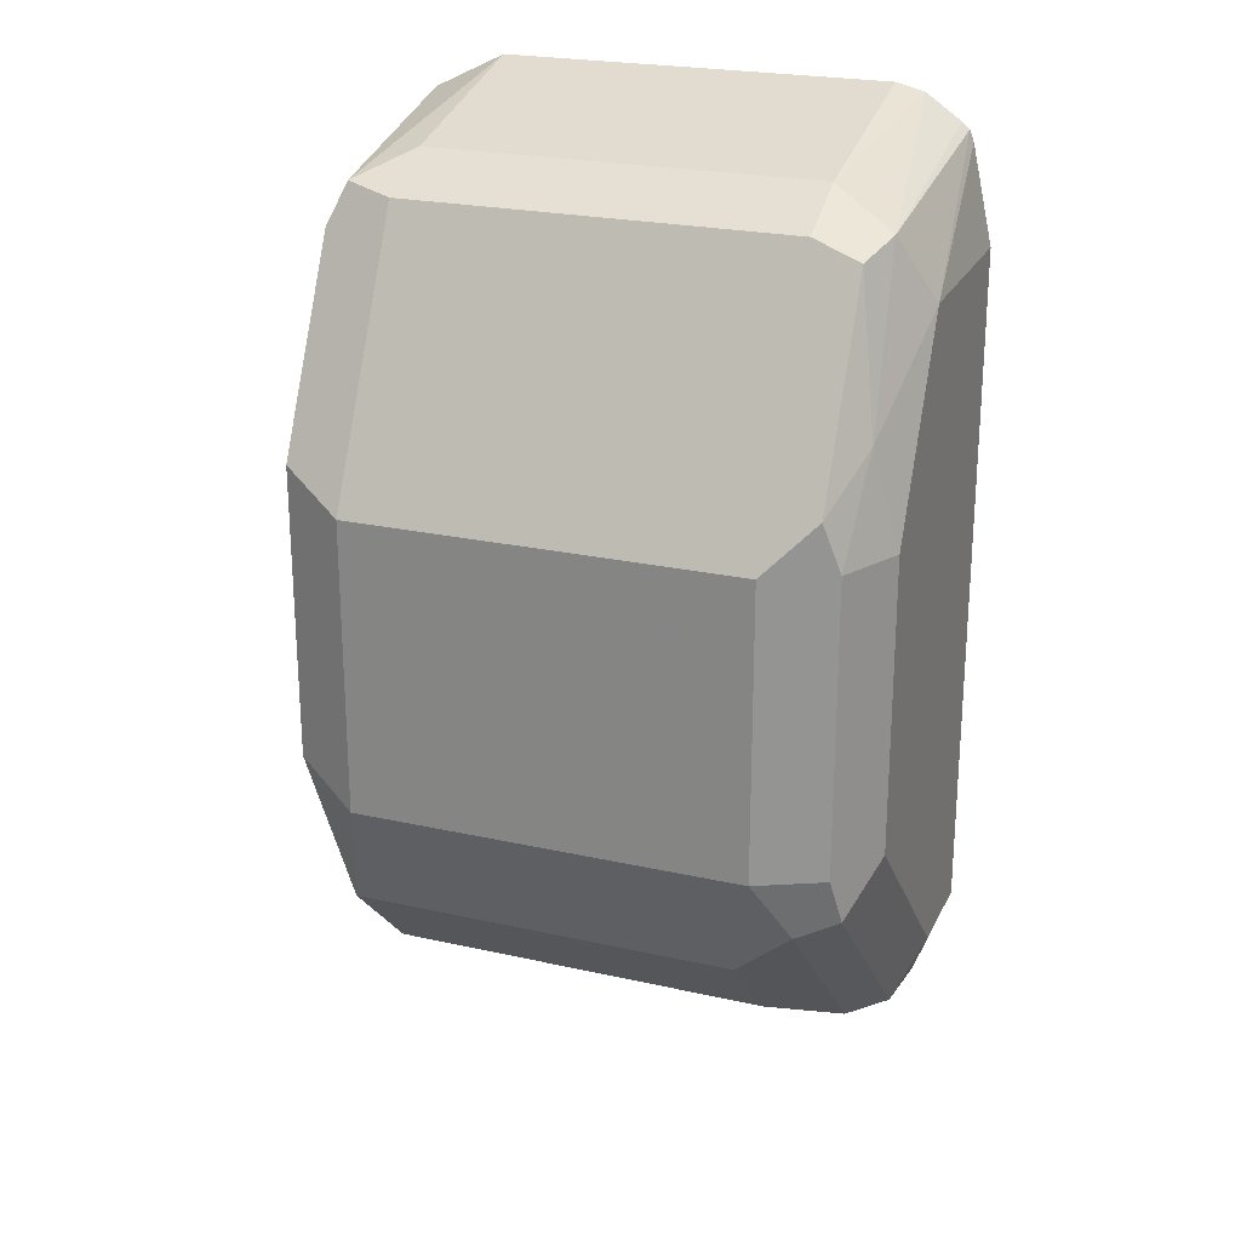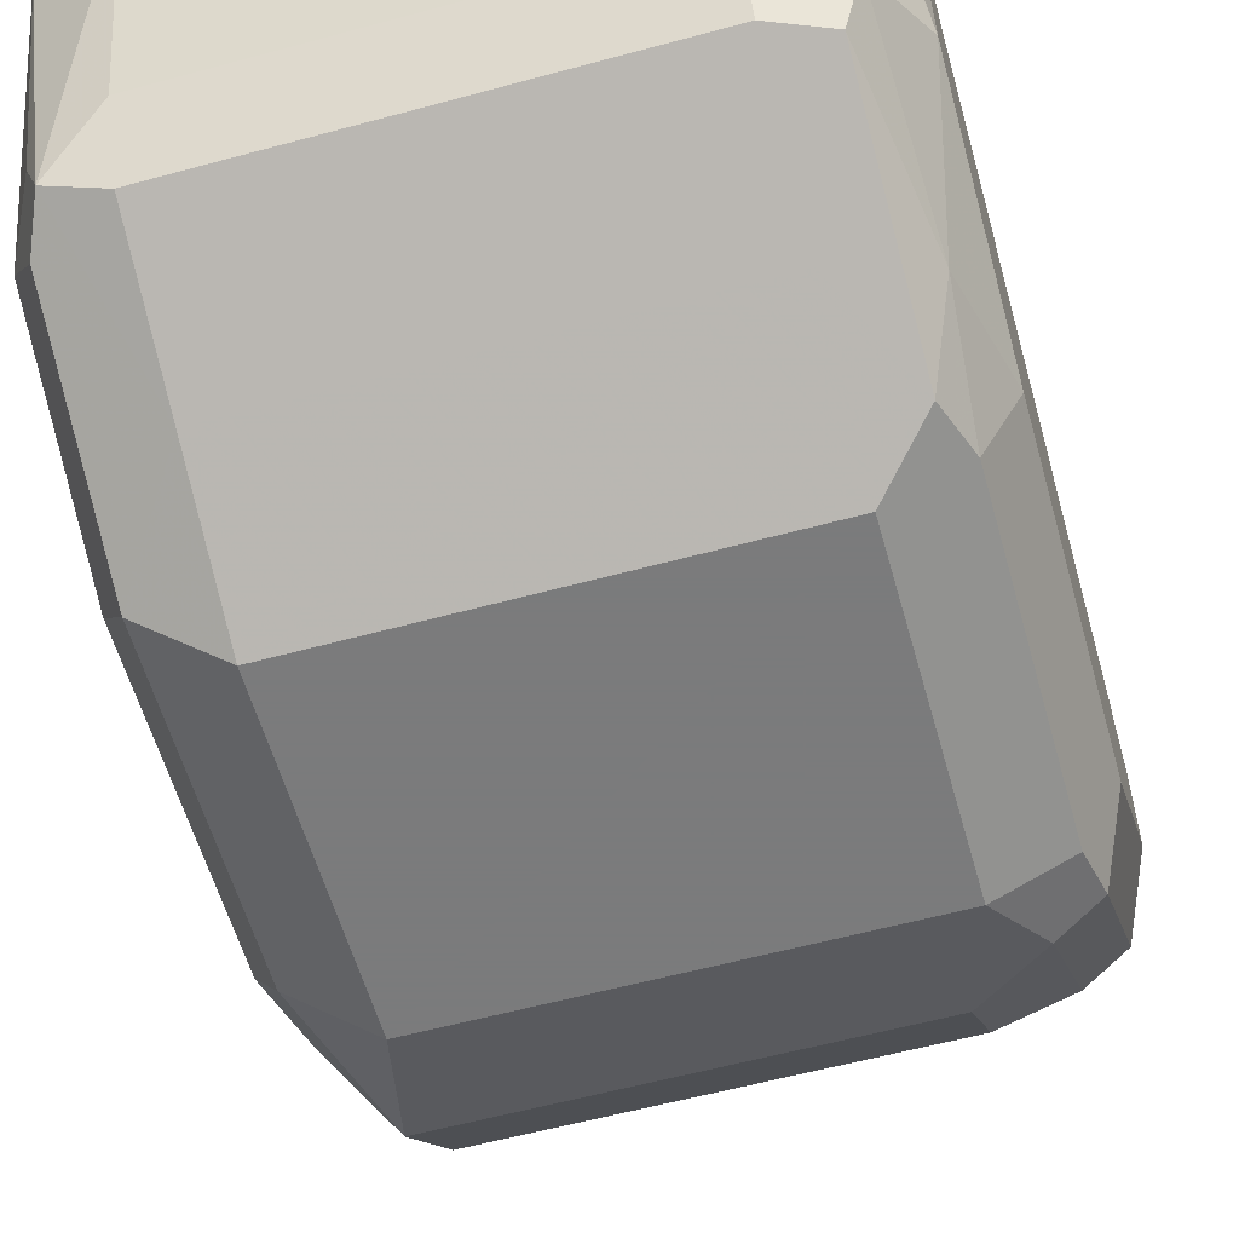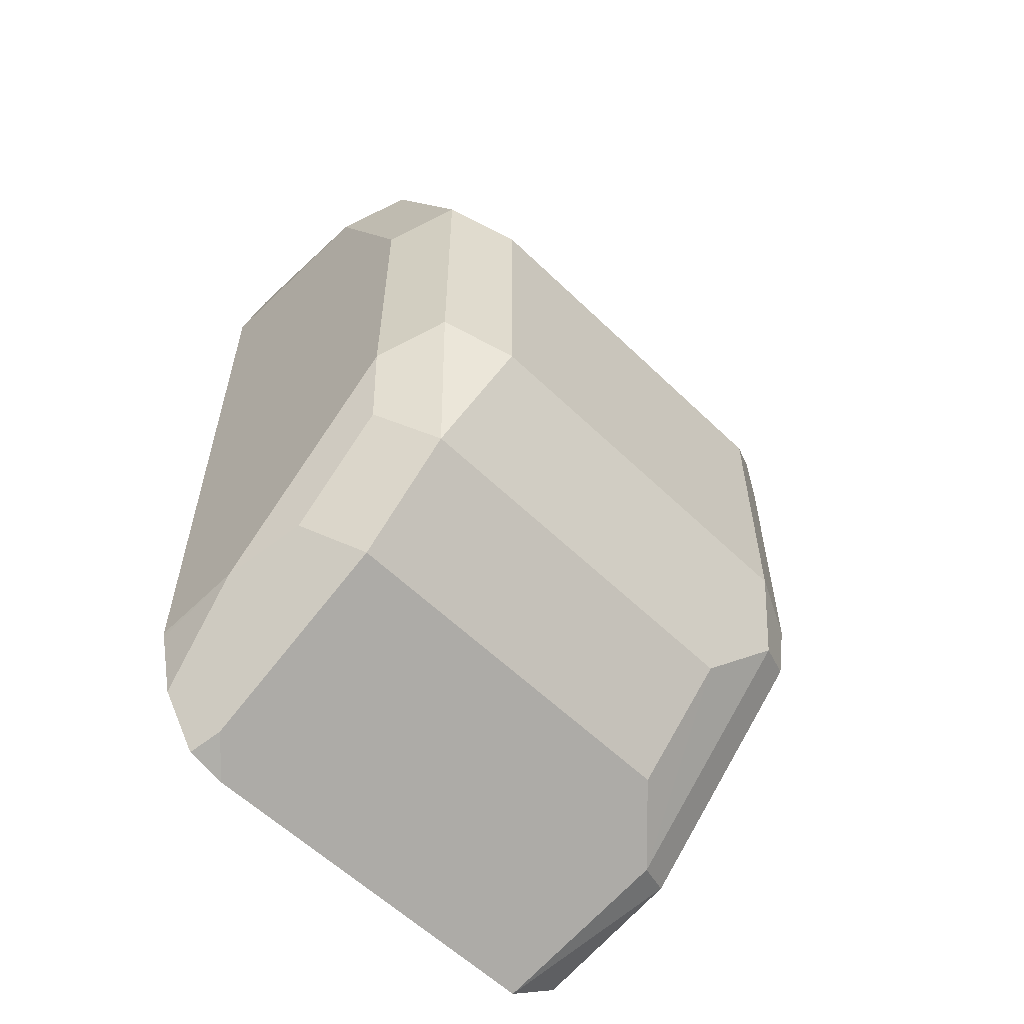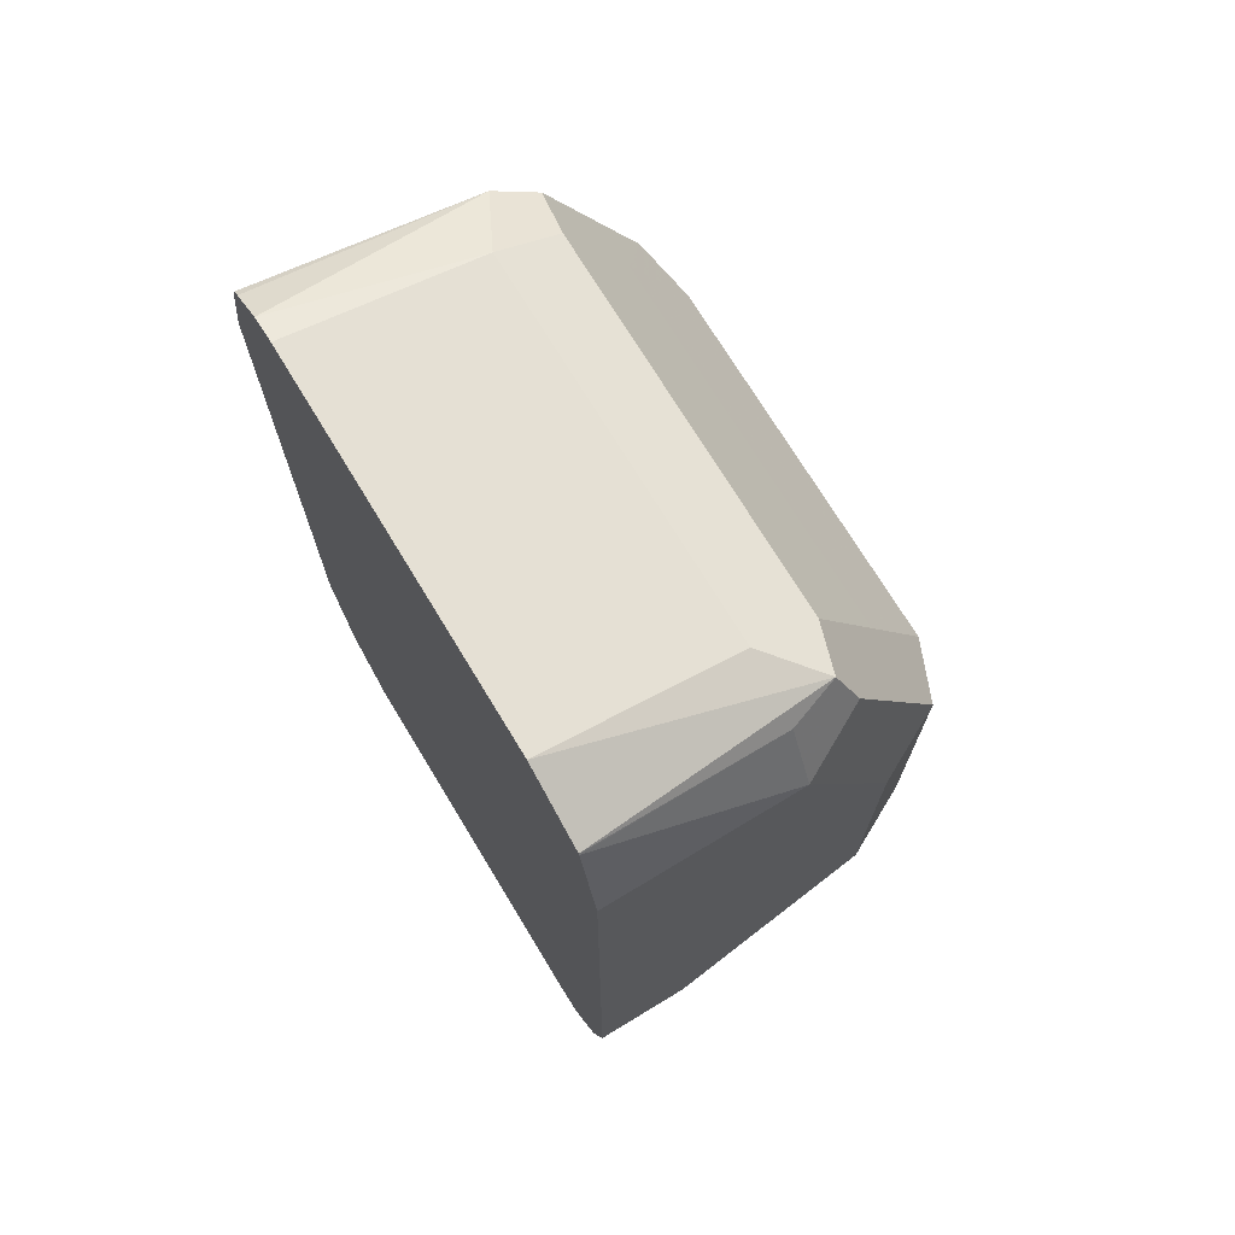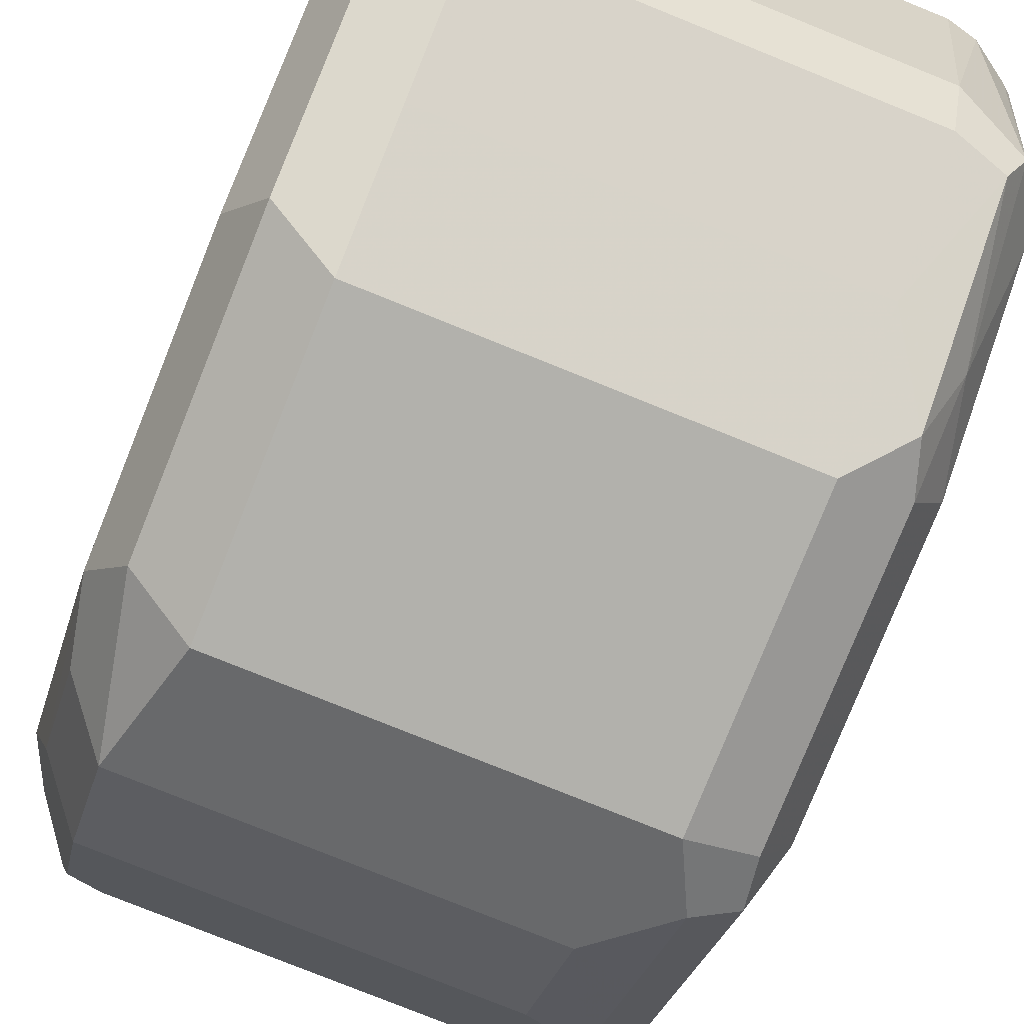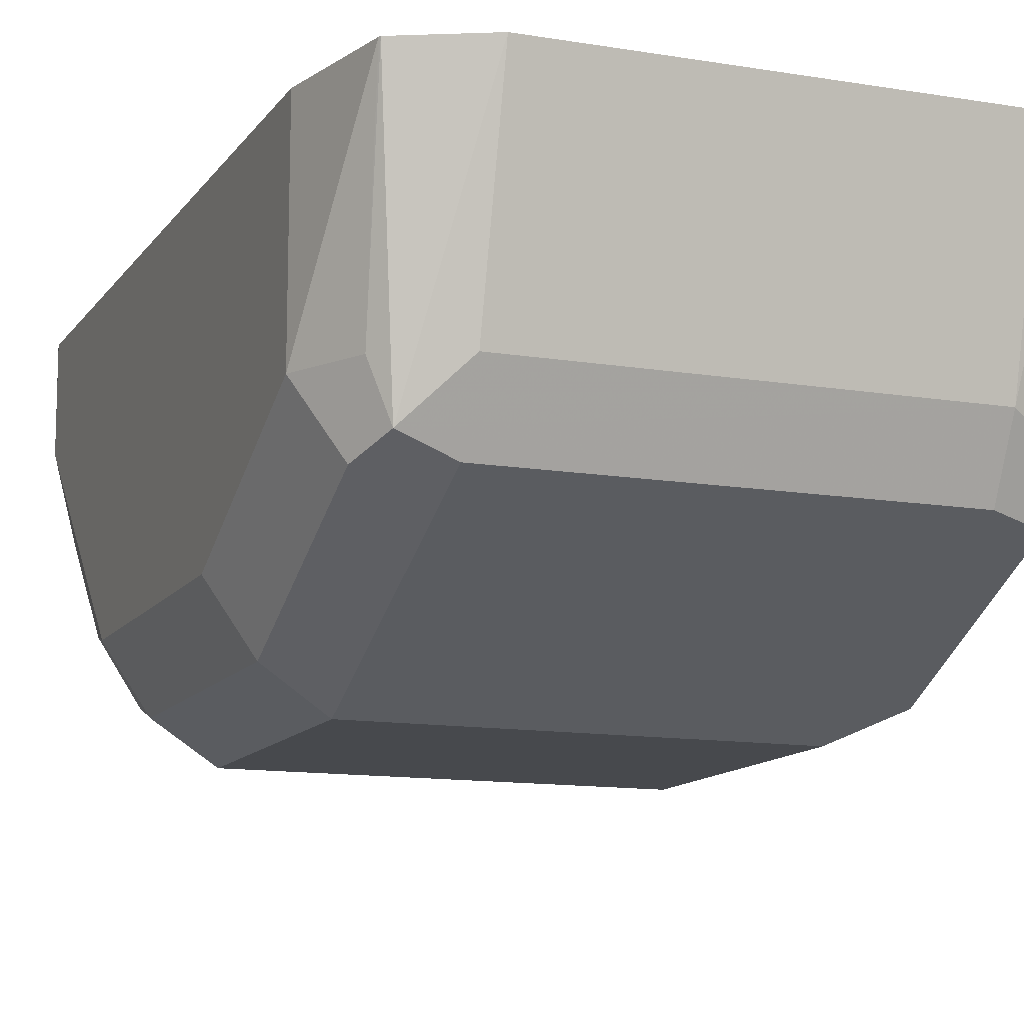
<metadata>
{"format":"obj","ext":"obj","renderer":"f3d","projection":"perspective","resolution":1024,"background":"white","views":[{"elev":23.4,"azim":20.8,"up":"+Z"},{"elev":-58.4,"azim":15.7,"up":"+Y"},{"elev":-58.5,"azim":-44.9,"up":"+Z"},{"elev":72.0,"azim":-121.2,"up":"+Z"},{"elev":-78.9,"azim":-21.9,"up":"+Y"},{"elev":-12.3,"azim":-21.5,"up":"+Y"}]}
</metadata>
<code>
v 0.09389 -0.5943 0.2507
v 0.087 -0.5943 0.2816
v 0.09389 -0.6572 0.2504
v 0.09389 -0.5943 0.03131
v 0.0856 -0.5943 0.2853
v 0.08345 -0.6676 0.2712
v 0.08606 -0.6924 0.2191
v 0.09389 -0.6885 0.1878
v 0.09389 -0.6259 0.03131
v 0.08224 -0.5943 -0.0003401
v 0.08321 -0.5943 0.2873
v 0.07183 -0.5943 0.2952
v 0.06259 -0.6572 0.2816
v 0.06259 -0.6781 0.2712
v 0.07823 -0.6807 0.266
v 0.07823 -0.712 0.2034
v 0.08345 -0.7094 0.1878
v 0.09389 -0.6885 0.09391
v 0.08606 -0.6416 0.01567
v 0.09389 -0.6572 0.06259
v 0.08183 -0.5943 -0.0007081
v 0.06259 -0.5943 0.2975
v -0.06259 -0.6572 0.2816
v -0.07823 -0.6729 0.2738
v -0.06259 -0.6781 0.2712
v 0.06259 -0.6989 0.2295
v 0.06259 -0.7198 0.1878
v 0.08345 -0.7094 0.09391
v 0.08606 -0.7042 0.07827
v 0.08606 -0.6729 0.04695
v 0.07301 -0.6468 0.01046
v 0.06294 -0.5943 -0.01583
v -0.06259 -0.5943 0.2975
v -0.08587 -0.5943 0.286
v -0.08345 -0.6572 0.2712
v -0.09389 -0.6572 0.2504
v -0.08345 -0.6781 0.2608
v -0.06259 -0.6989 0.2295
v -0.06259 -0.7198 0.1878
v 0.06259 -0.7198 0.09391
v 0.07301 -0.7094 0.07305
v 0.07301 -0.6781 0.04174
v 0.05215 -0.6989 0.05217
v 0.05215 -0.6676 0.02088
v 0.05215 -0.6051 -0.01043
v -0.06222 -0.5943 -0.01583
v -0.08602 -0.5943 0.2857
v -0.08615 -0.5943 0.2855
v -0.09389 -0.5943 0.2507
v -0.09389 -0.6885 0.1878
v -0.08345 -0.7094 0.1982
v -0.06259 -0.7198 0.09391
v -0.07301 -0.6989 0.05217
v -0.07301 -0.6676 0.02088
v -0.07301 -0.6051 -0.01043
v -0.07518 -0.5943 -0.01258
v -0.09389 -0.5943 0.03131
v -0.09389 -0.6885 0.09391
v -0.08345 -0.7094 0.1043
v -0.08867 -0.652 0.03653
v -0.08867 -0.6833 0.06784
v -0.08382 -0.5943 0.0003653
v -0.09352 -0.5943 0.0295
v -0.09389 -0.6259 0.03131
v -0.09389 -0.6572 0.06259
v -0.08769 -0.5943 0.006193
f 31 43 44
f 32 44 45
f 31 44 32
f 32 45 55
f 32 55 46
f 34 47 35
f 36 64 65
f 35 48 36
f 36 48 49
f 36 49 57
f 36 57 64
f 31 42 43
f 35 47 48
f 30 41 42
f 23 33 24
f 28 41 29
f 28 40 41
f 27 52 40
f 27 39 52
f 26 39 27
f 26 38 39
f 24 38 25
f 24 37 38
f 24 36 37
f 24 35 36
f 24 34 35
f 24 33 34
f 36 65 58
f 29 41 30
f 36 58 50
f 60 65 64
f 36 51 37
f 63 66 64
f 62 64 66
f 19 32 21
f 60 64 62
f 58 60 61
f 58 65 60
f 57 63 64
f 55 60 62
f 55 62 56
f 54 60 55
f 53 61 60
f 53 58 61
f 53 59 58
f 53 60 54
f 50 59 51
f 50 58 59
f 46 55 56
f 44 55 45
f 44 54 55
f 43 54 44
f 43 53 54
f 41 43 42
f 40 43 41
f 40 53 43
f 40 52 53
f 39 59 52
f 39 51 59
f 38 51 39
f 37 51 38
f 36 50 51
f 19 31 32
f 52 59 53
f 19 30 42
f 3 7 8
f 3 6 7
f 3 5 6
f 2 5 3
f 1 5 2
f 1 11 5
f 1 12 11
f 1 22 12
f 1 33 22
f 1 34 33
f 1 47 34
f 1 48 47
f 1 49 48
f 4 9 10
f 1 57 49
f 1 66 63
f 1 62 66
f 1 56 62
f 1 46 56
f 1 32 46
f 1 10 21
f 1 4 10
f 1 9 4
f 1 20 9
f 1 18 20
f 1 8 18
f 1 3 8
f 1 2 3
f 1 63 57
f 5 11 6
f 1 21 32
f 6 12 13
f 6 11 12
f 18 30 20
f 18 29 30
f 18 28 29
f 17 40 28
f 17 27 40
f 16 27 17
f 16 26 27
f 15 26 16
f 14 26 15
f 14 38 26
f 14 25 38
f 14 24 25
f 13 24 14
f 13 23 24
f 19 42 31
f 7 16 17
f 6 14 15
f 6 15 7
f 7 17 8
f 7 15 16
f 8 17 28
f 13 33 23
f 8 28 18
f 6 13 14
f 9 20 30
f 9 30 19
f 10 19 21
f 12 22 13
f 13 22 33
f 9 19 10

</code>
